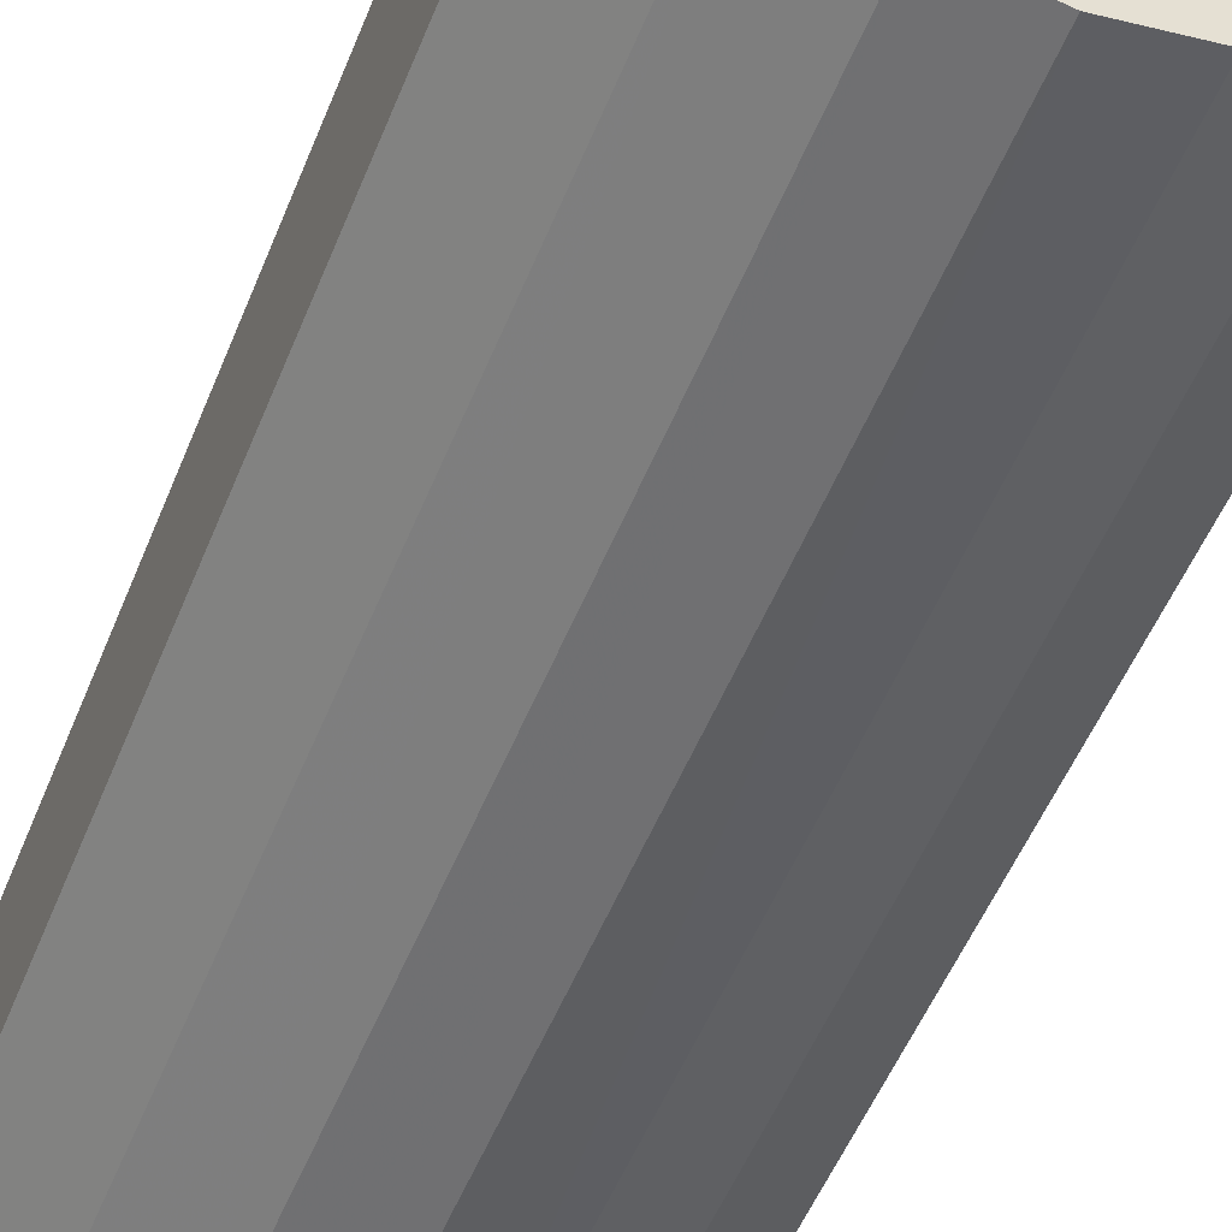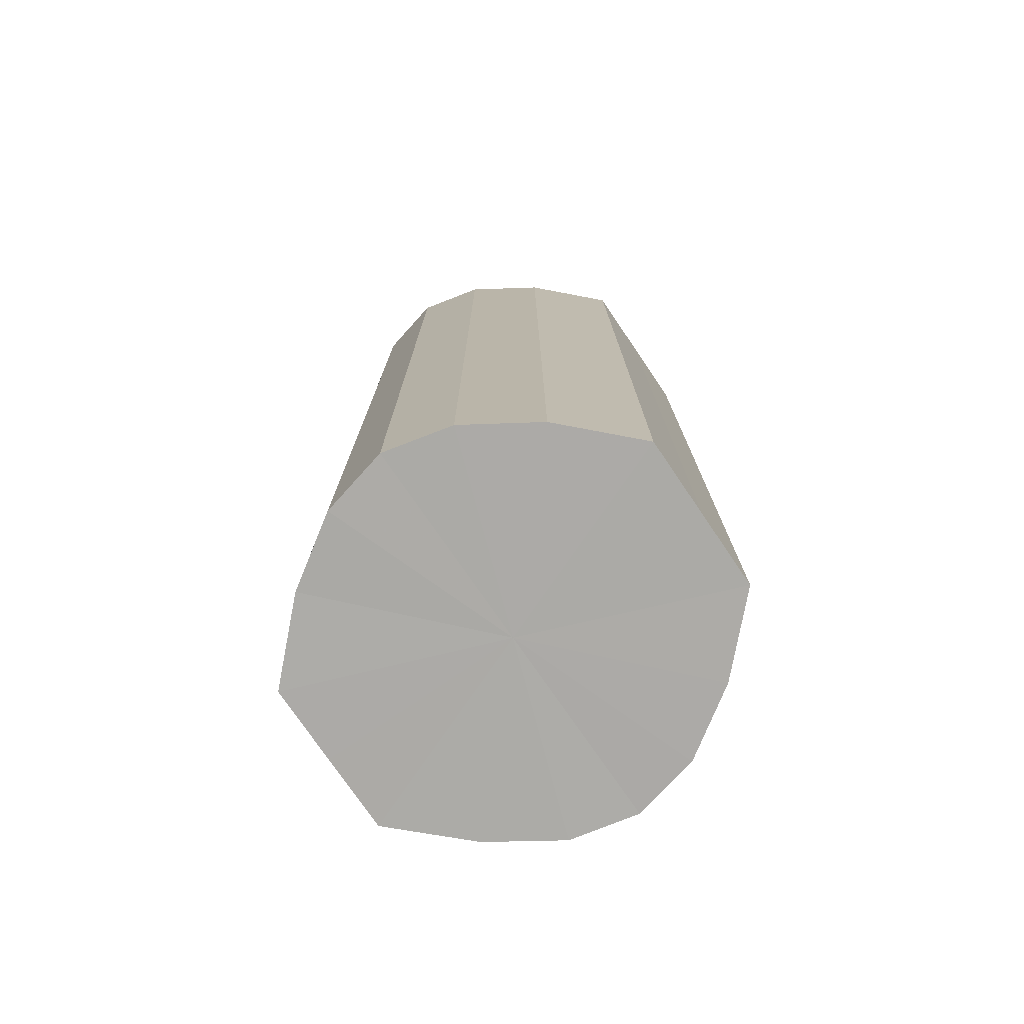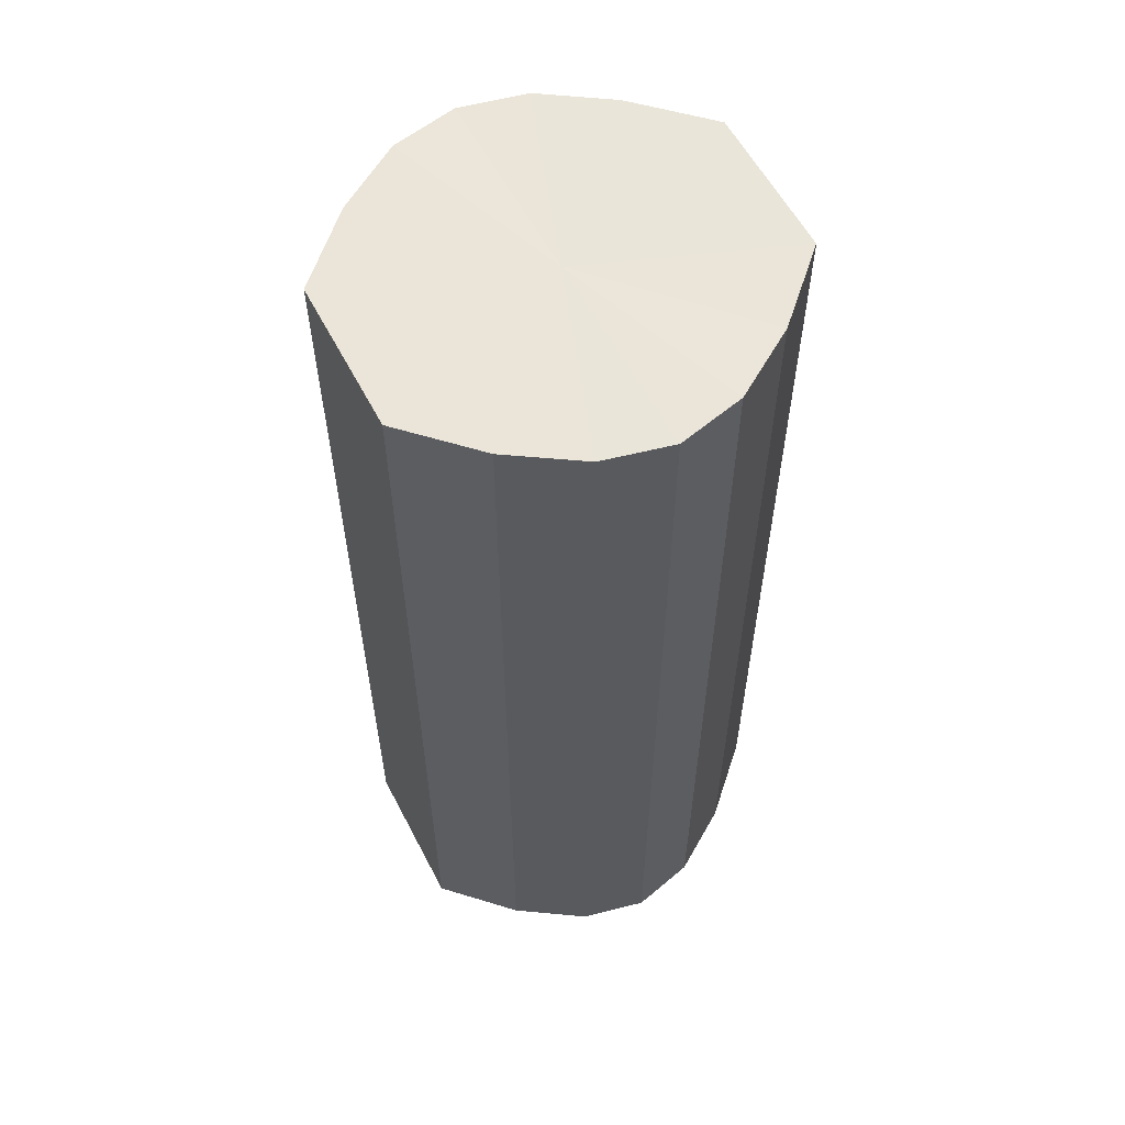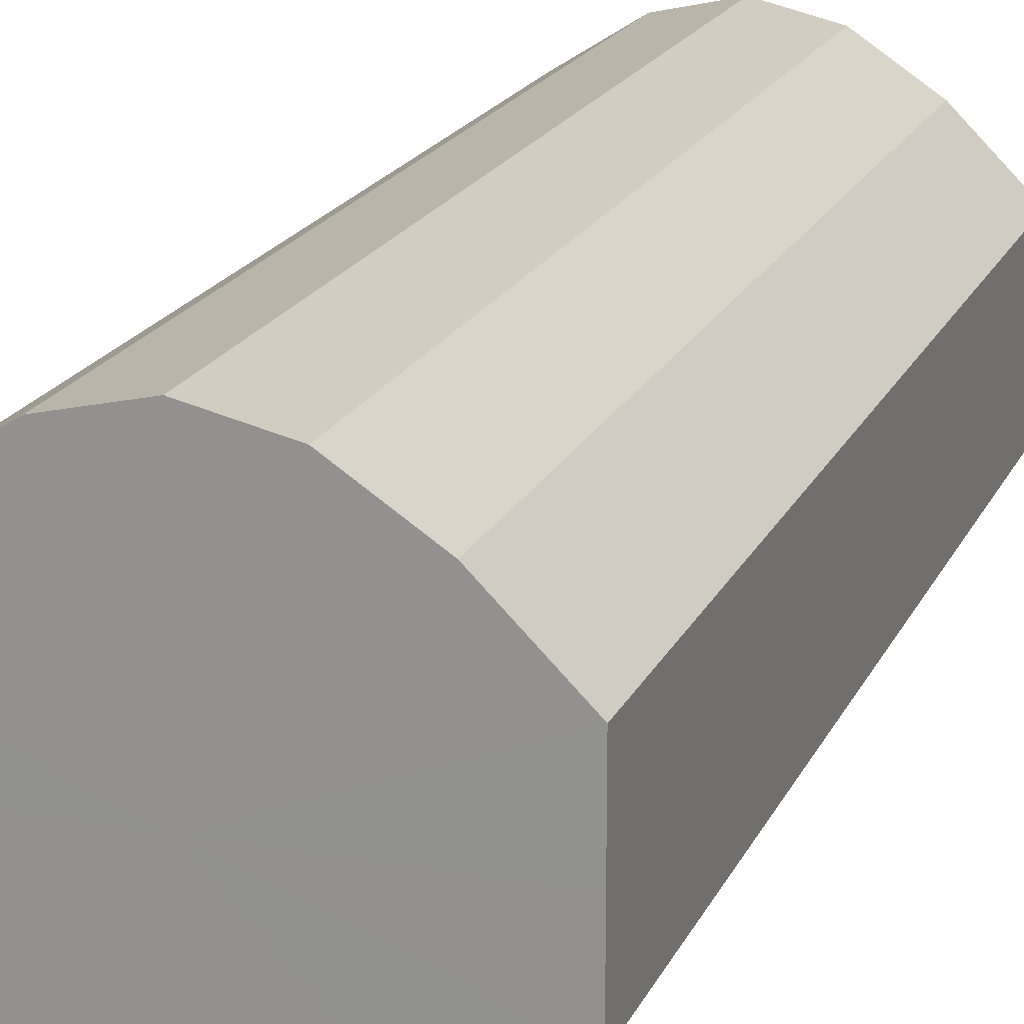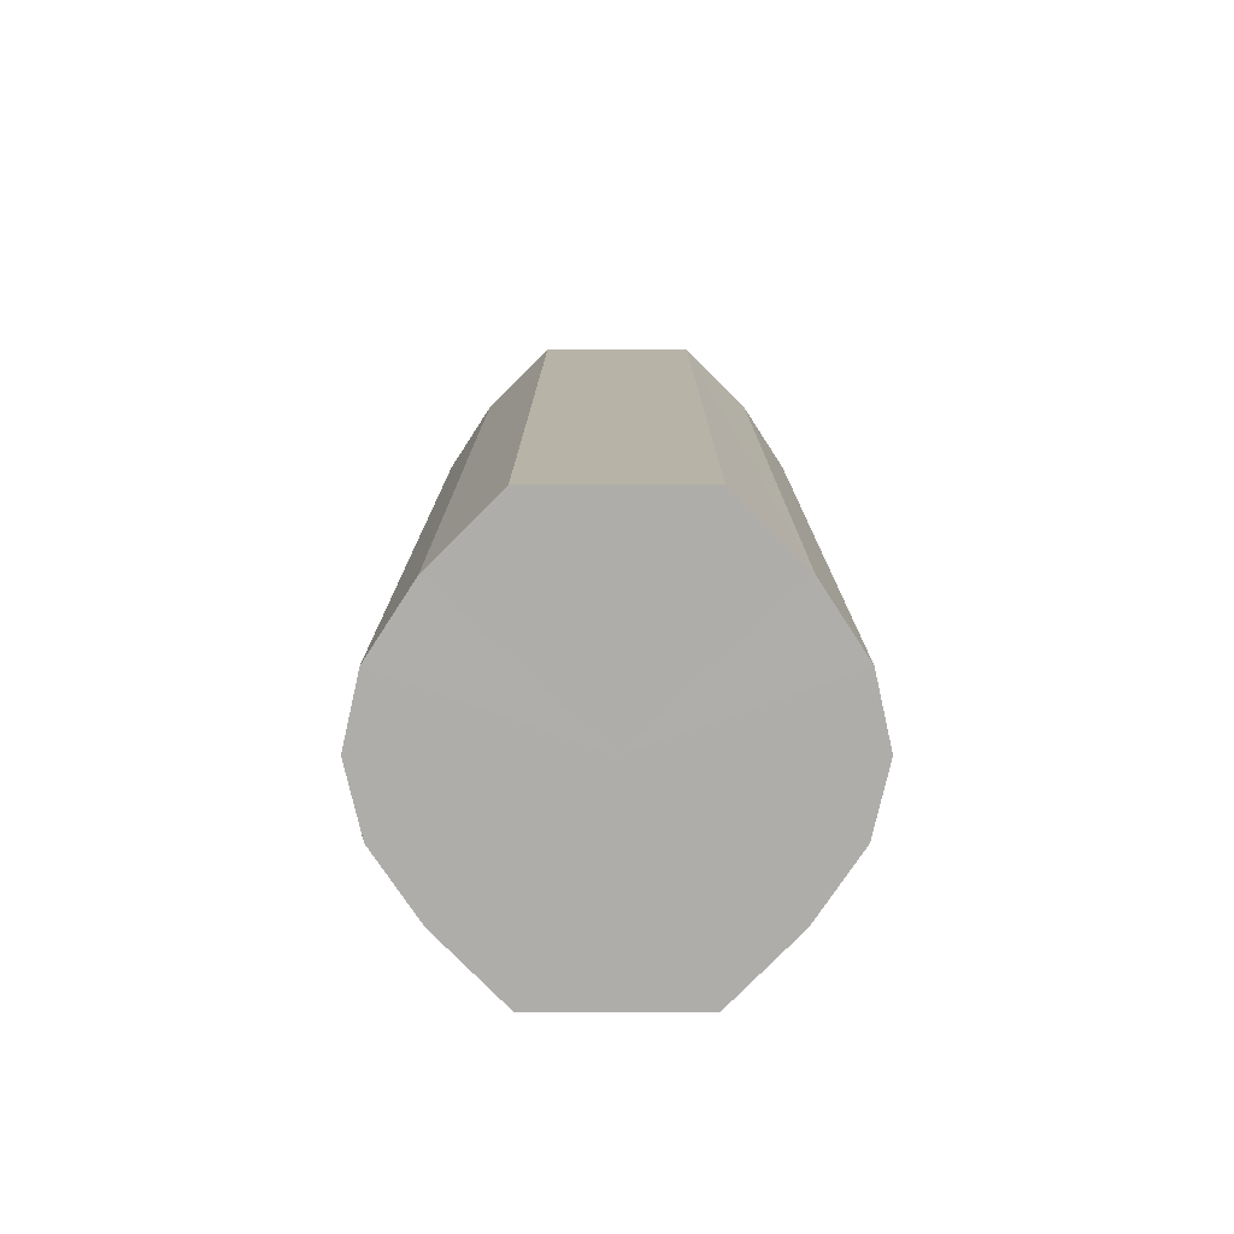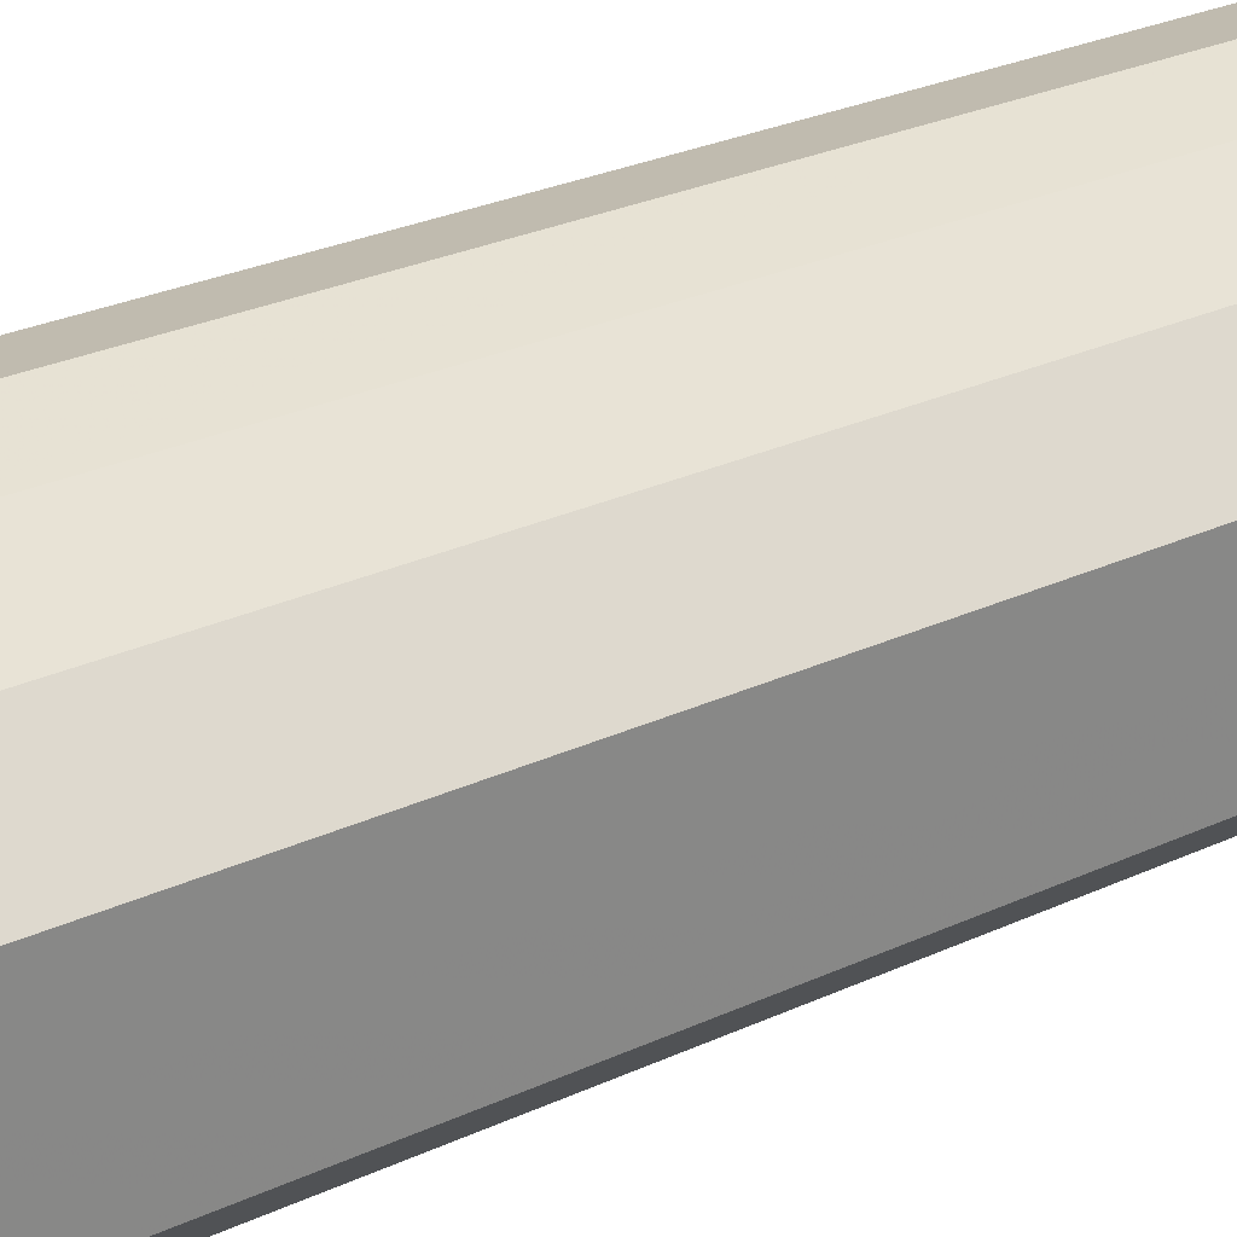
<metadata>
{"format":"obj","ext":"obj","renderer":"f3d","projection":"perspective","resolution":1024,"background":"white","views":[{"elev":-52.1,"azim":158.5,"up":"+Z"},{"elev":-76.2,"azim":34.5,"up":"+Y"},{"elev":58.4,"azim":152.4,"up":"+Y"},{"elev":18.6,"azim":18.7,"up":"+Z"},{"elev":-77.4,"azim":90.0,"up":"+Y"},{"elev":28.0,"azim":-125.0,"up":"+Z"}]}
</metadata>
<code>
o 19653
v 2242 1879 7.6
v 2242 1879 7.588
v 2242 1879 7.6
v 2242 1879 7.579
v 2242 1879 7.588
v 2242 1879 7.612
v 2242 1879 7.612
v 2242 1879 7.572
v 2242 1879 7.579
v 2242 1879 7.621
v 2242 1879 7.621
v 2242 1879 7.57
v 2242 1879 7.572
v 2242 1879 7.628
v 2242 1879 7.628
v 2242 1879 7.572
v 2242 1879 7.57
v 2242 1879 7.63
v 2242 1879 7.63
v 2242 1879 7.579
v 2242 1879 7.572
v 2242 1879 7.628
v 2242 1879 7.628
v 2242 1879 7.588
v 2242 1879 7.579
v 2242 1879 7.621
v 2242 1879 7.621
v 2242 1879 7.6
v 2242 1879 7.588
v 2242 1879 7.612
v 2242 1879 7.612
v 2242 1879 7.6
v 2242 1879 7.6
v 2242 1879 7.588
v 2242 1879 7.588
v 2242 1879 7.579
v 2242 1879 7.579
v 2242 1879 7.612
v 2242 1879 7.6
v 2242 1879 7.621
v 2242 1879 7.612
v 2242 1879 7.572
v 2242 1879 7.572
v 2242 1879 7.628
v 2242 1879 7.621
v 2242 1879 7.63
v 2242 1879 7.628
v 2242 1879 7.57
v 2242 1879 7.57
v 2242 1879 7.628
v 2242 1879 7.63
v 2242 1879 7.621
v 2242 1879 7.628
v 2242 1879 7.572
v 2242 1879 7.572
v 2242 1879 7.612
v 2242 1879 7.621
v 2242 1879 7.6
v 2242 1879 7.612
v 2242 1879 7.579
v 2242 1879 7.579
v 2242 1879 7.588
v 2242 1879 7.6
v 2242 1879 7.588
v 2242 1879 7.6
v 2242 1879 7.588
v 2242 1879 7.6
v 2242 1879 7.579
v 2242 1879 7.612
v 2242 1879 7.572
v 2242 1879 7.621
v 2242 1879 7.57
v 2242 1879 7.628
v 2242 1879 7.572
v 2242 1879 7.63
v 2242 1879 7.579
v 2242 1879 7.628
v 2242 1879 7.588
v 2242 1879 7.621
v 2242 1879 7.6
v 2242 1879 7.612
v 2242 1879 7.6
v 2242 1879 7.6
v 2242 1879 7.588
v 2242 1879 7.612
v 2242 1879 7.579
v 2242 1879 7.621
v 2242 1879 7.572
v 2242 1879 7.628
v 2242 1879 7.57
v 2242 1879 7.63
v 2242 1879 7.572
v 2242 1879 7.628
v 2242 1879 7.579
v 2242 1879 7.621
v 2242 1879 7.588
v 2242 1879 7.612
v 2242 1879 7.6
f 1 2 3
f 2 4 5
f 6 1 7
f 4 8 9
f 10 6 11
f 8 12 13
f 14 10 15
f 12 16 17
f 18 14 19
f 16 20 21
f 22 18 23
f 20 24 25
f 26 22 27
f 24 28 29
f 30 26 31
f 28 30 32
f 33 34 35
f 35 36 37
f 38 39 33
f 40 41 38
f 37 42 43
f 44 45 40
f 46 47 44
f 43 48 49
f 50 51 46
f 52 53 50
f 49 54 55
f 56 57 52
f 58 59 56
f 55 60 61
f 62 63 58
f 61 64 62
f 65 66 67
f 65 68 66
f 65 67 69
f 65 70 68
f 65 69 71
f 65 72 70
f 65 71 73
f 65 74 72
f 65 73 75
f 65 76 74
f 65 75 77
f 65 78 76
f 65 77 79
f 65 80 78
f 65 79 81
f 65 81 80
f 82 83 84
f 82 85 83
f 82 84 86
f 82 87 85
f 82 86 88
f 82 89 87
f 82 88 90
f 82 91 89
f 82 90 92
f 82 93 91
f 82 92 94
f 82 95 93
f 82 94 96
f 82 97 95
f 82 96 98
f 82 98 97

</code>
